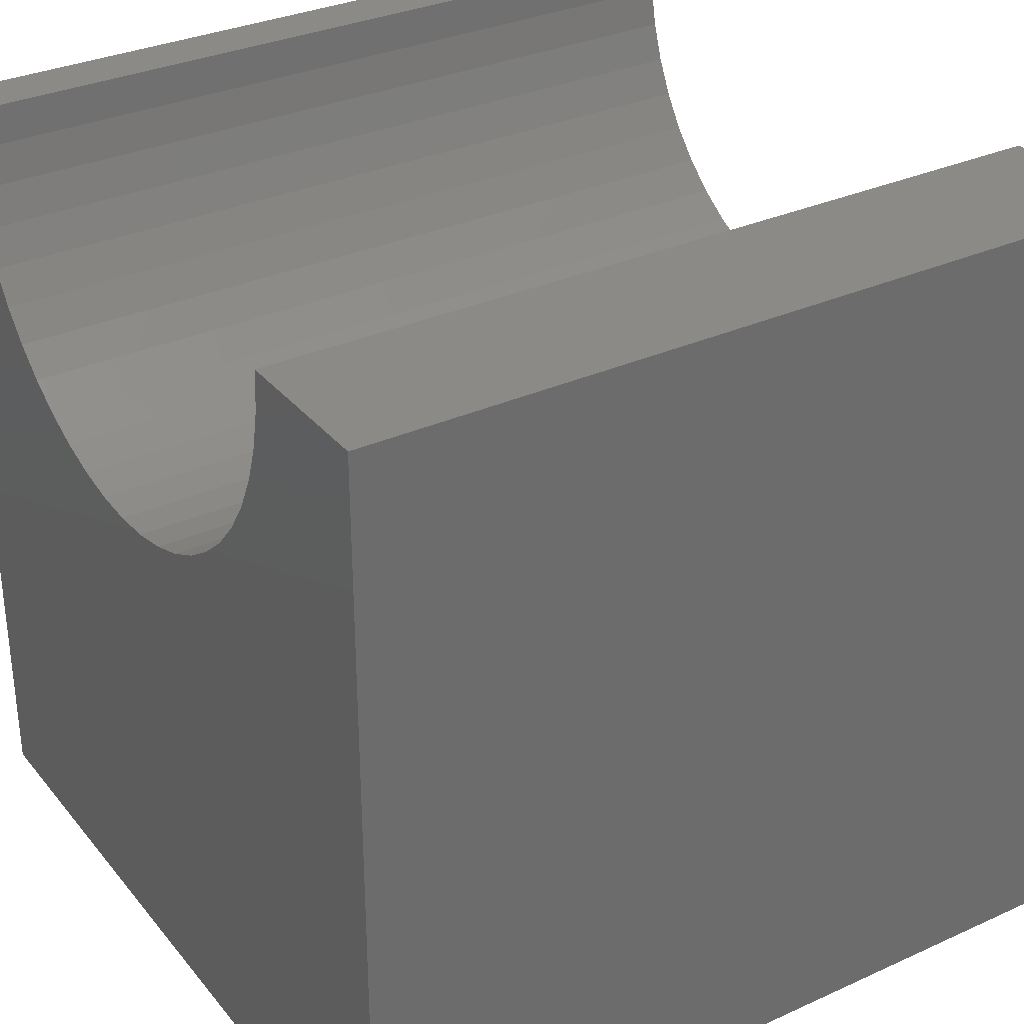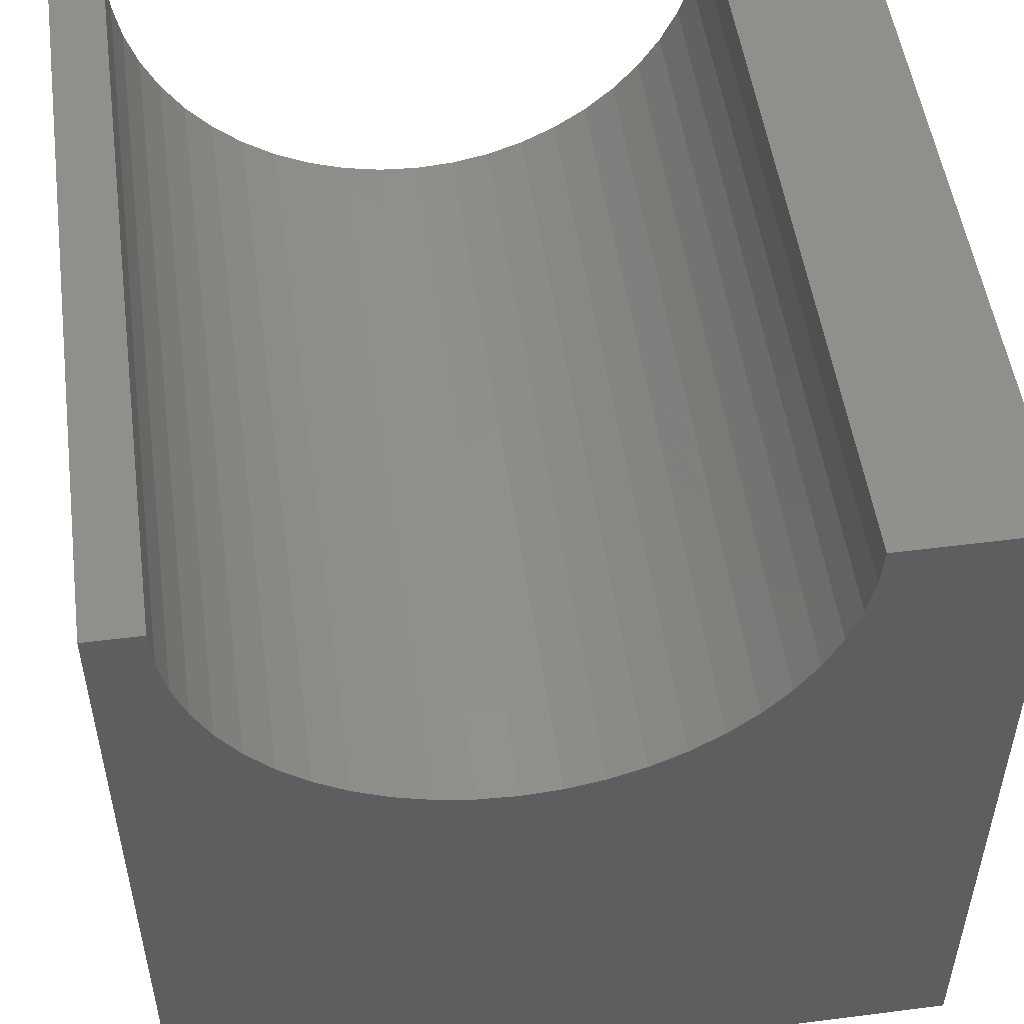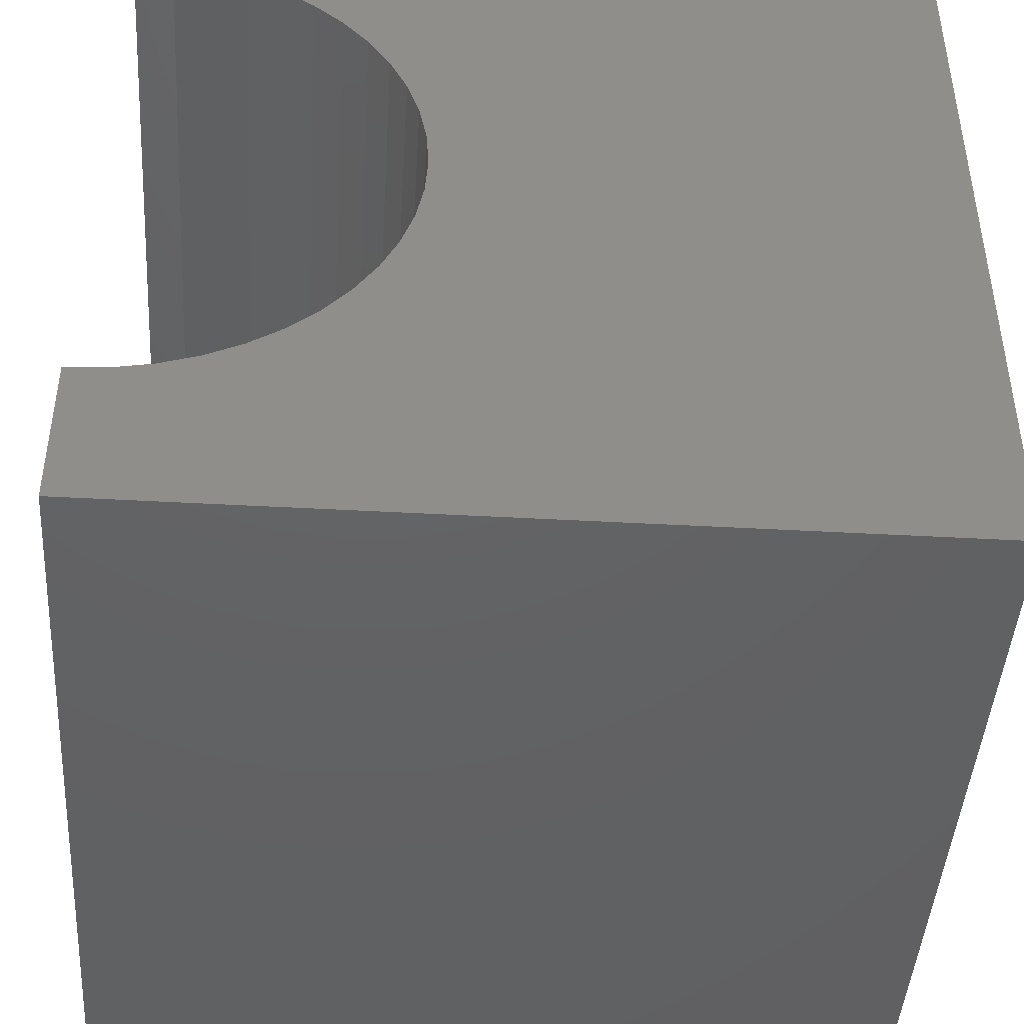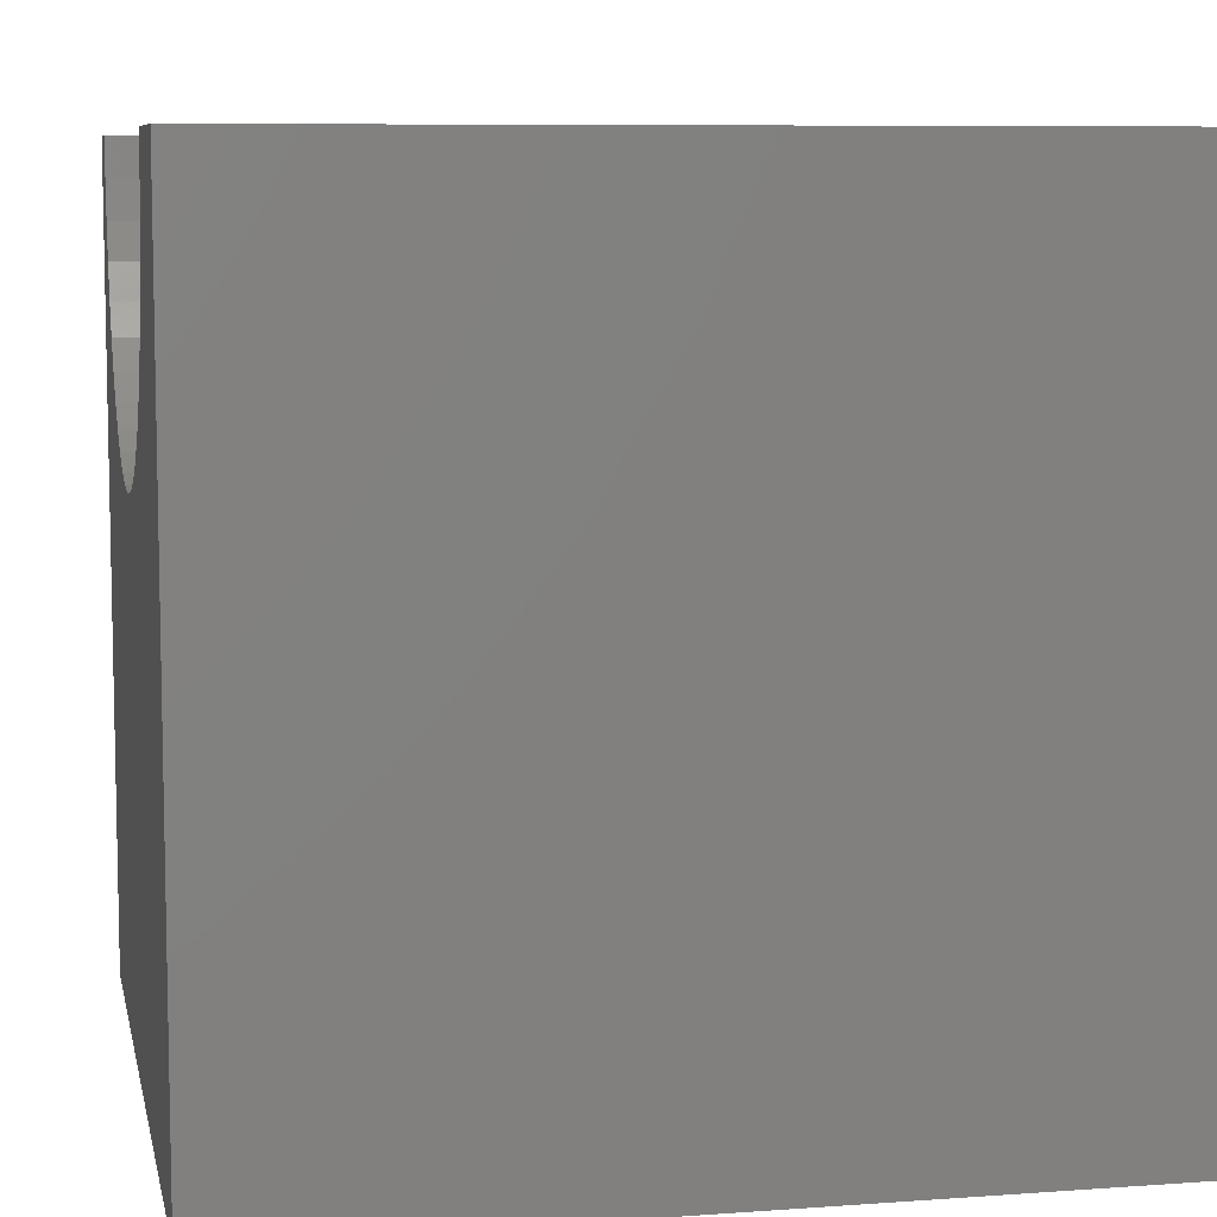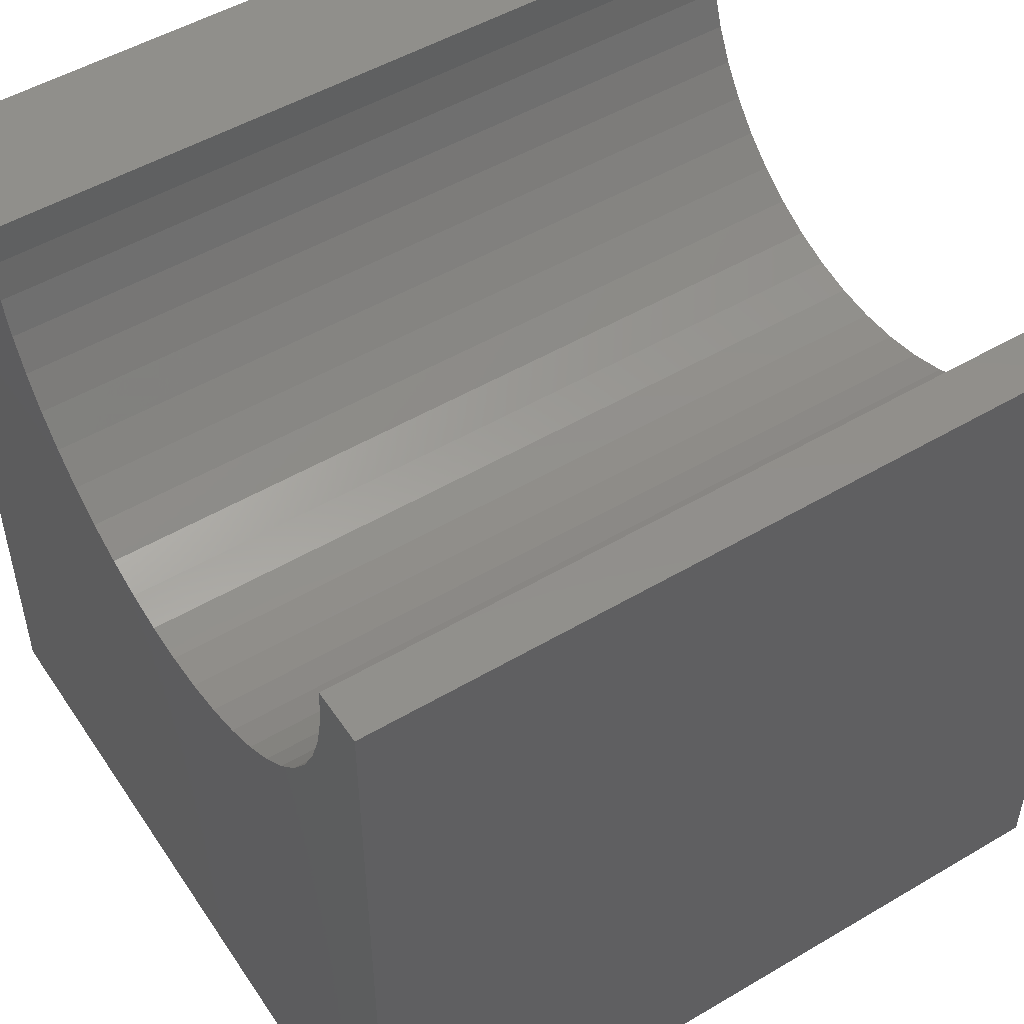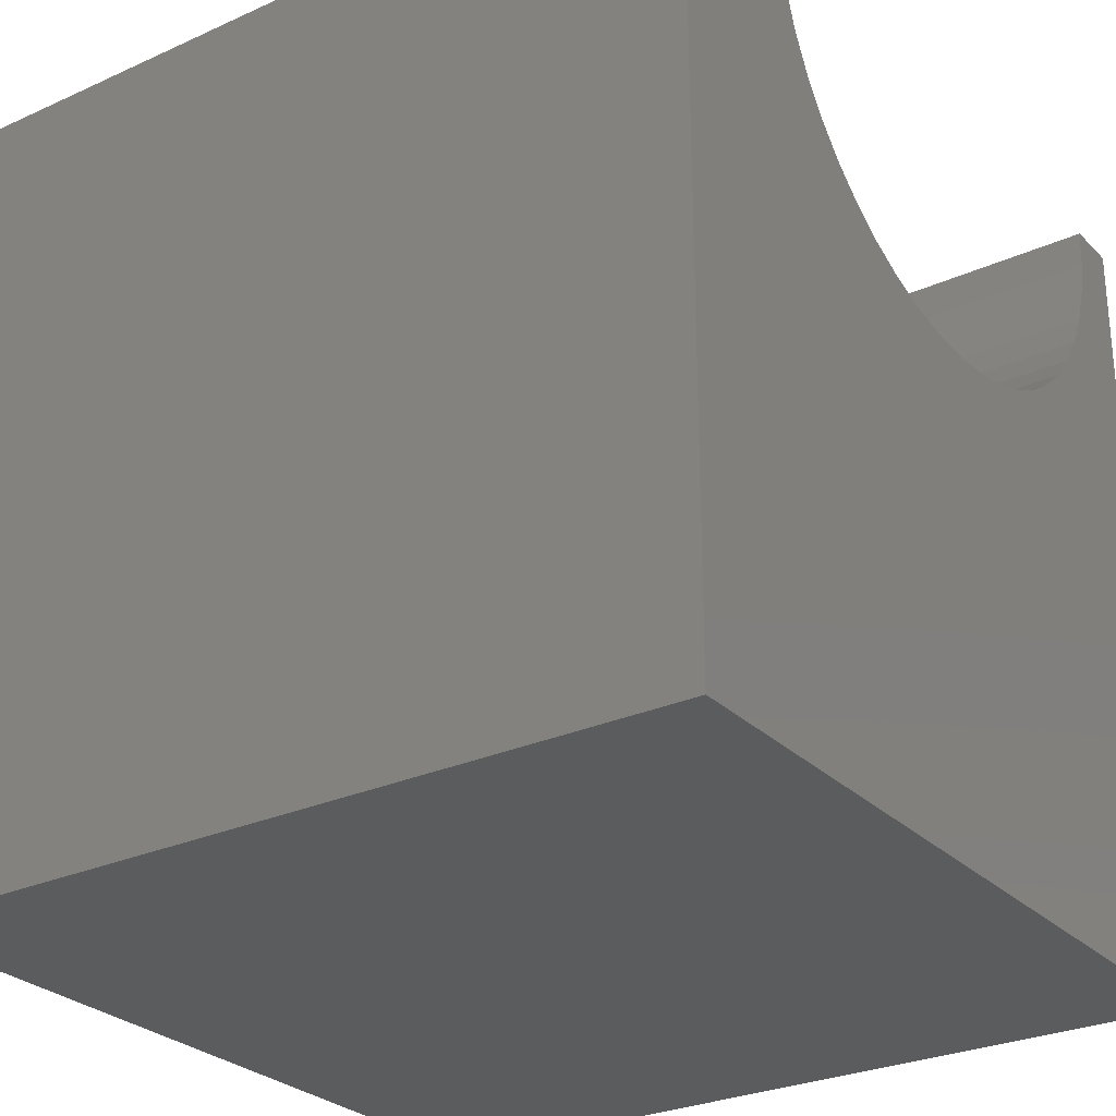
<metadata>
{"format":"stl","ext":"stl","renderer":"f3d","projection":"perspective","resolution":1024,"background":"white","views":[{"elev":32.1,"azim":-32.4,"up":"+Z"},{"elev":51.4,"azim":-97.9,"up":"+Z"},{"elev":-44.5,"azim":86.3,"up":"+Y"},{"elev":7.9,"azim":-11.4,"up":"+Z"},{"elev":50.7,"azim":147.2,"up":"+Z"},{"elev":-27.8,"azim":34.6,"up":"+Z"}]}
</metadata>
<code>
# stl→obj: 58 verts, 112 faces
v 10 9.324 10
v 10 10 10
v 0 9.324 10
v 0 10 10
v 0 9.293 9.514
v 0 8.826 8.139
v 0 9.041 8.576
v 0 10 0
v 0 1.882 10
v 0 1.913 9.514
v 0 0 10
v 0 2.008 9.037
v 0 0 0
v 0 2.165 8.576
v 0 2.38 8.139
v 0 2.651 7.735
v 0 2.972 7.369
v 0 6.089 6.31
v 0 6.566 6.405
v 0 9.198 9.037
v 0 7.027 6.562
v 0 7.464 6.777
v 0 7.868 7.048
v 0 8.234 7.369
v 0 8.555 7.735
v 0 3.338 7.048
v 0 3.742 6.777
v 0 4.179 6.562
v 0 4.64 6.405
v 0 5.117 6.31
v 0 5.603 6.279
v 10 1.882 10
v 10 0 10
v 10 1.913 9.514
v 10 2.972 7.369
v 10 2.651 7.735
v 10 0 0
v 10 9.293 9.514
v 10 9.198 9.037
v 10 10 0
v 10 9.041 8.576
v 10 8.826 8.139
v 10 8.555 7.735
v 10 8.234 7.369
v 10 7.868 7.048
v 10 2.38 8.139
v 10 2.165 8.576
v 10 2.008 9.037
v 10 7.464 6.777
v 10 7.027 6.562
v 10 6.566 6.405
v 10 6.089 6.31
v 10 5.603 6.279
v 10 5.117 6.31
v 10 4.64 6.405
v 10 4.179 6.562
v 10 3.742 6.777
v 10 3.338 7.048
f 1 2 3
f 3 2 4
f 5 3 4
f 6 7 8
f 9 10 11
f 11 10 12
f 11 12 13
f 13 12 14
f 14 15 13
f 13 15 16
f 13 16 17
f 8 18 19
f 8 7 4
f 4 7 20
f 4 20 5
f 19 21 8
f 8 21 22
f 8 22 23
f 23 24 8
f 8 24 25
f 8 25 6
f 17 26 13
f 13 26 27
f 13 27 28
f 28 29 13
f 13 29 30
f 13 30 8
f 8 30 31
f 8 31 18
f 9 11 32
f 32 11 33
f 34 32 33
f 35 36 37
f 1 38 2
f 2 38 39
f 2 39 40
f 40 39 41
f 40 41 42
f 42 43 40
f 40 43 44
f 40 44 45
f 36 46 37
f 37 46 47
f 37 47 33
f 33 47 48
f 33 48 34
f 45 49 40
f 40 49 50
f 40 50 51
f 51 52 40
f 40 52 53
f 40 53 37
f 53 54 37
f 37 54 55
f 37 55 56
f 56 57 37
f 37 57 58
f 37 58 35
f 8 40 13
f 13 40 37
f 2 40 4
f 4 40 8
f 37 33 13
f 13 33 11
f 9 32 34
f 9 34 10
f 10 34 48
f 10 48 12
f 12 48 47
f 12 47 14
f 14 47 46
f 14 46 15
f 15 46 36
f 15 36 16
f 16 36 35
f 16 35 17
f 17 35 58
f 17 58 26
f 26 58 57
f 26 57 27
f 27 57 56
f 27 56 28
f 28 56 55
f 28 55 29
f 29 55 54
f 29 54 30
f 30 54 53
f 30 53 31
f 31 53 52
f 31 52 18
f 18 52 51
f 18 51 19
f 19 51 50
f 19 50 21
f 21 50 49
f 21 49 22
f 22 49 45
f 22 45 23
f 23 45 44
f 23 44 24
f 24 44 43
f 24 43 25
f 25 43 42
f 25 42 6
f 6 42 41
f 6 41 7
f 7 41 39
f 7 39 20
f 20 39 38
f 20 38 5
f 5 38 1
f 5 1 3

</code>
